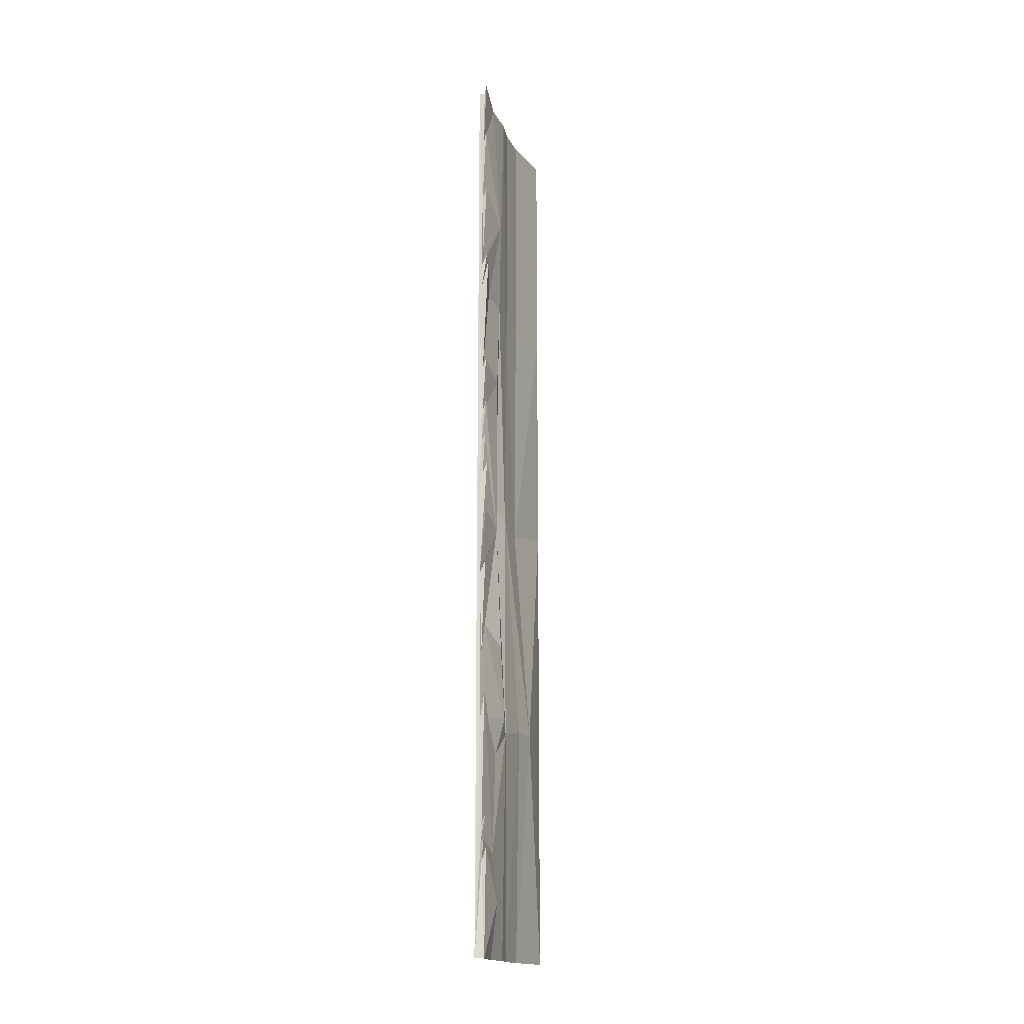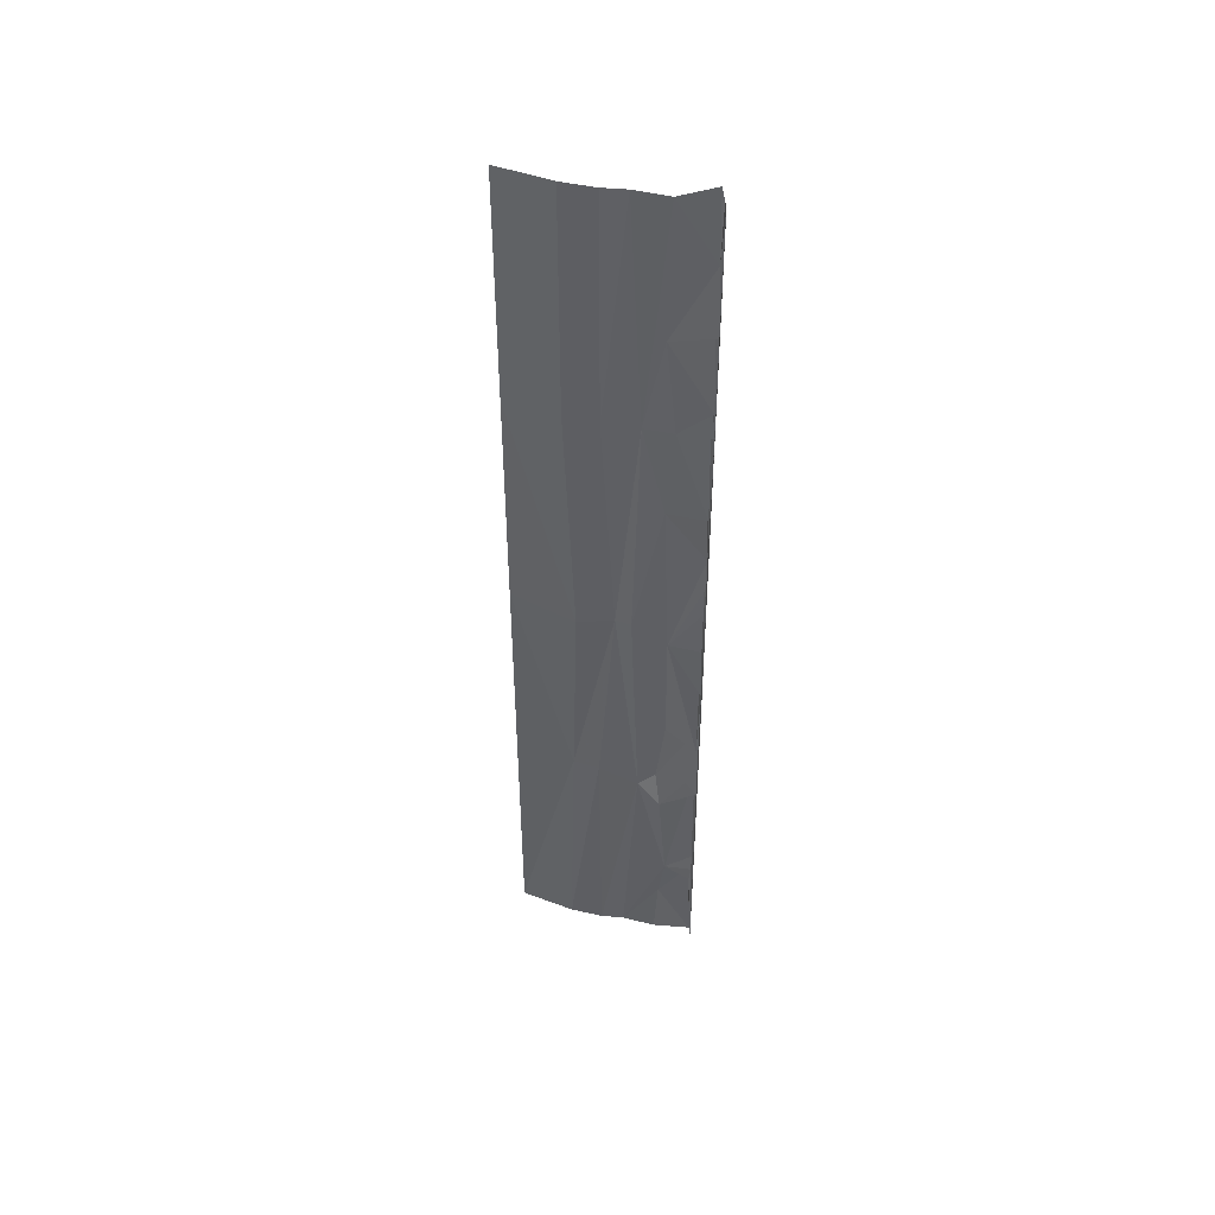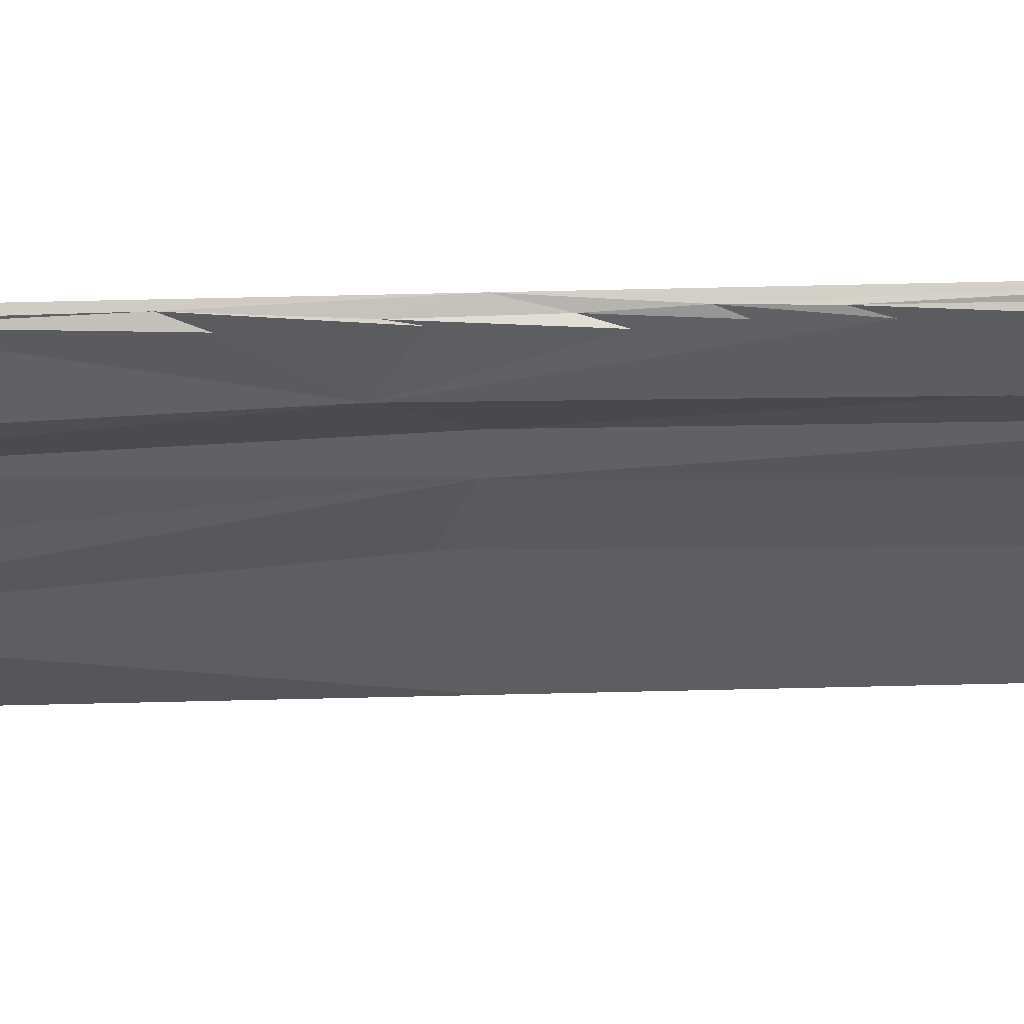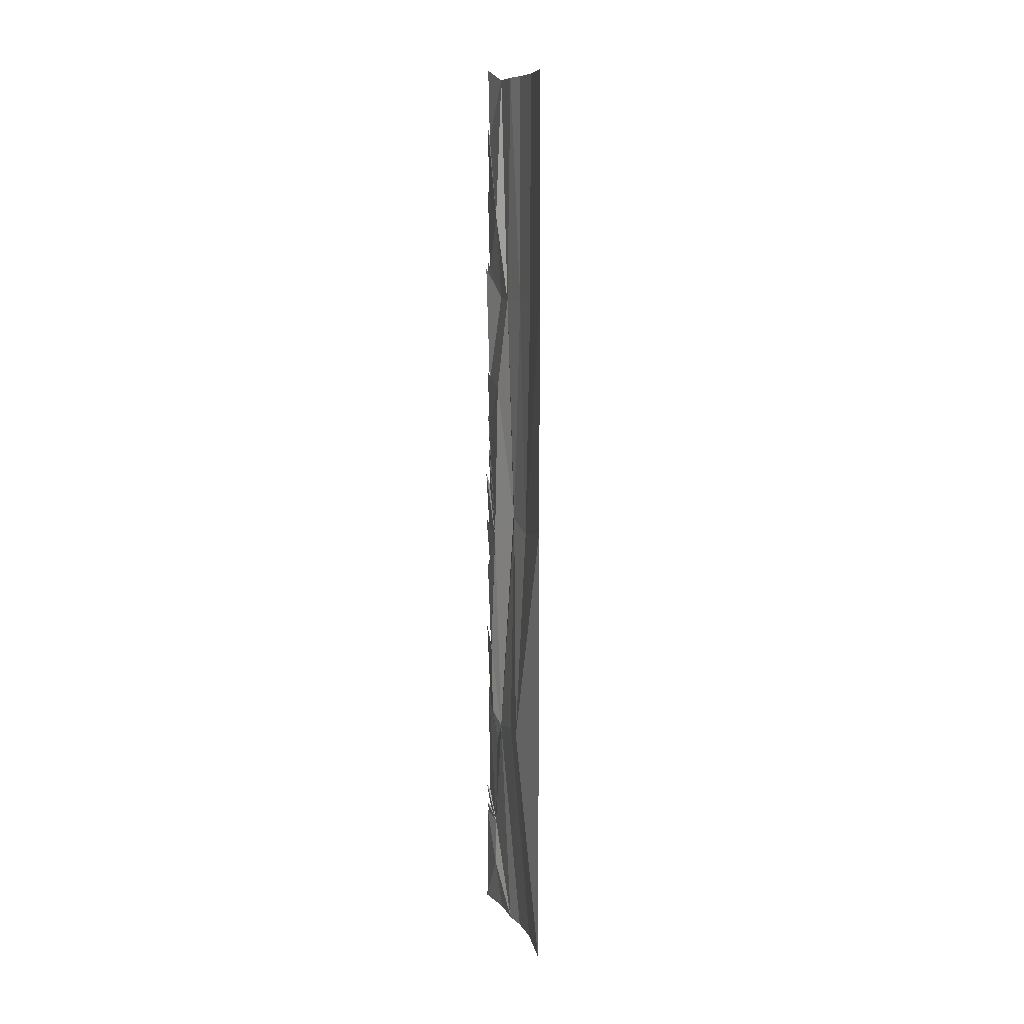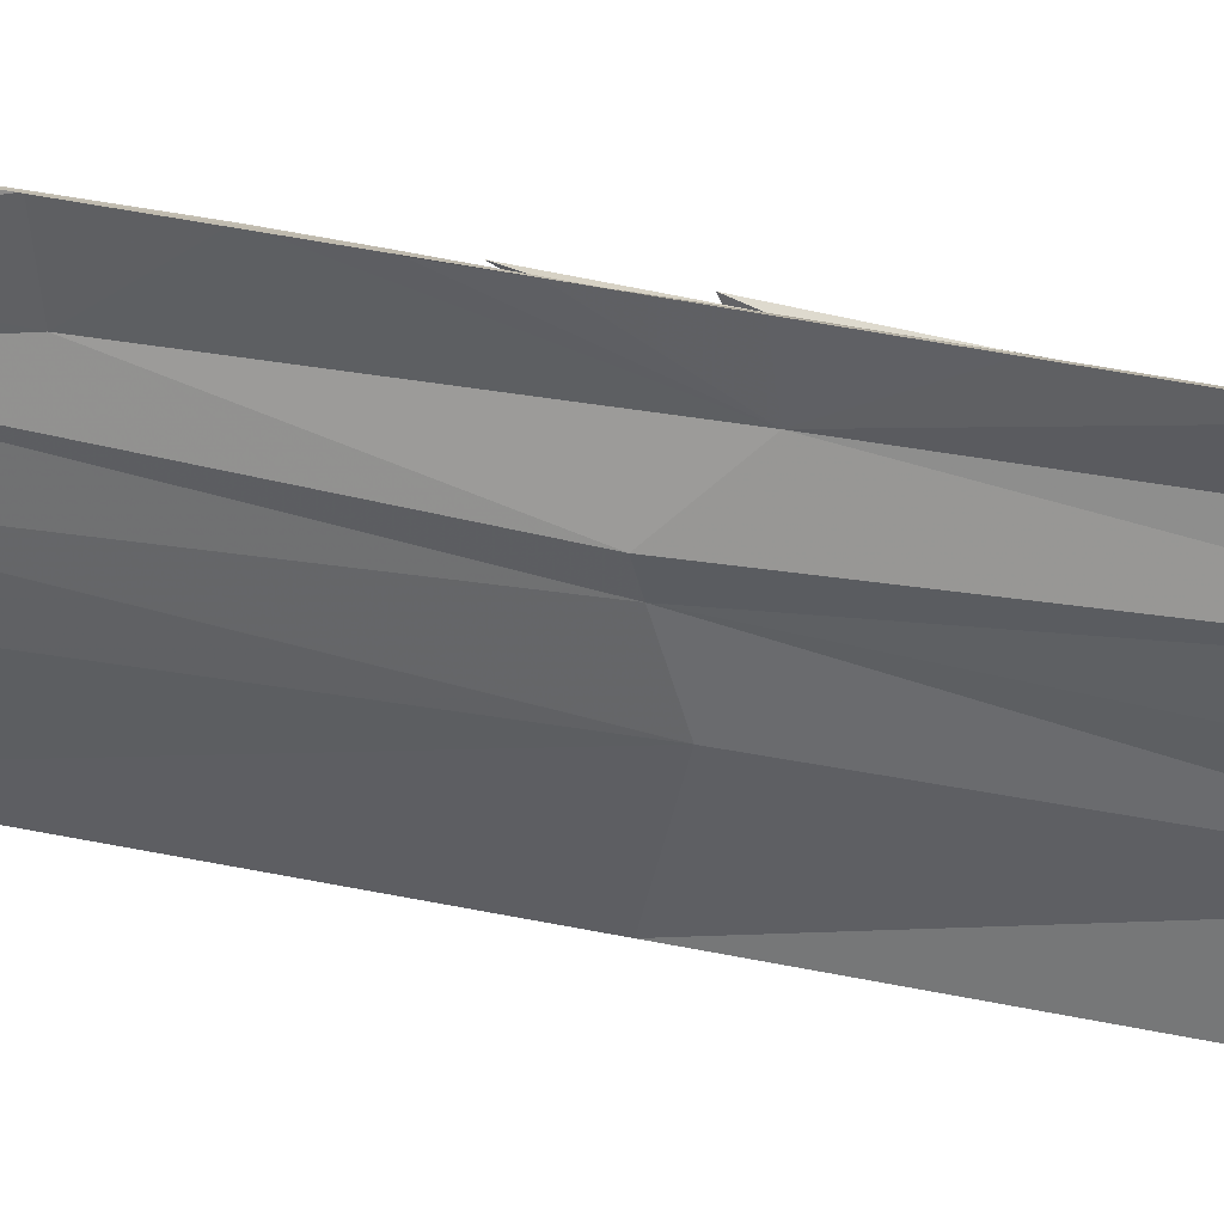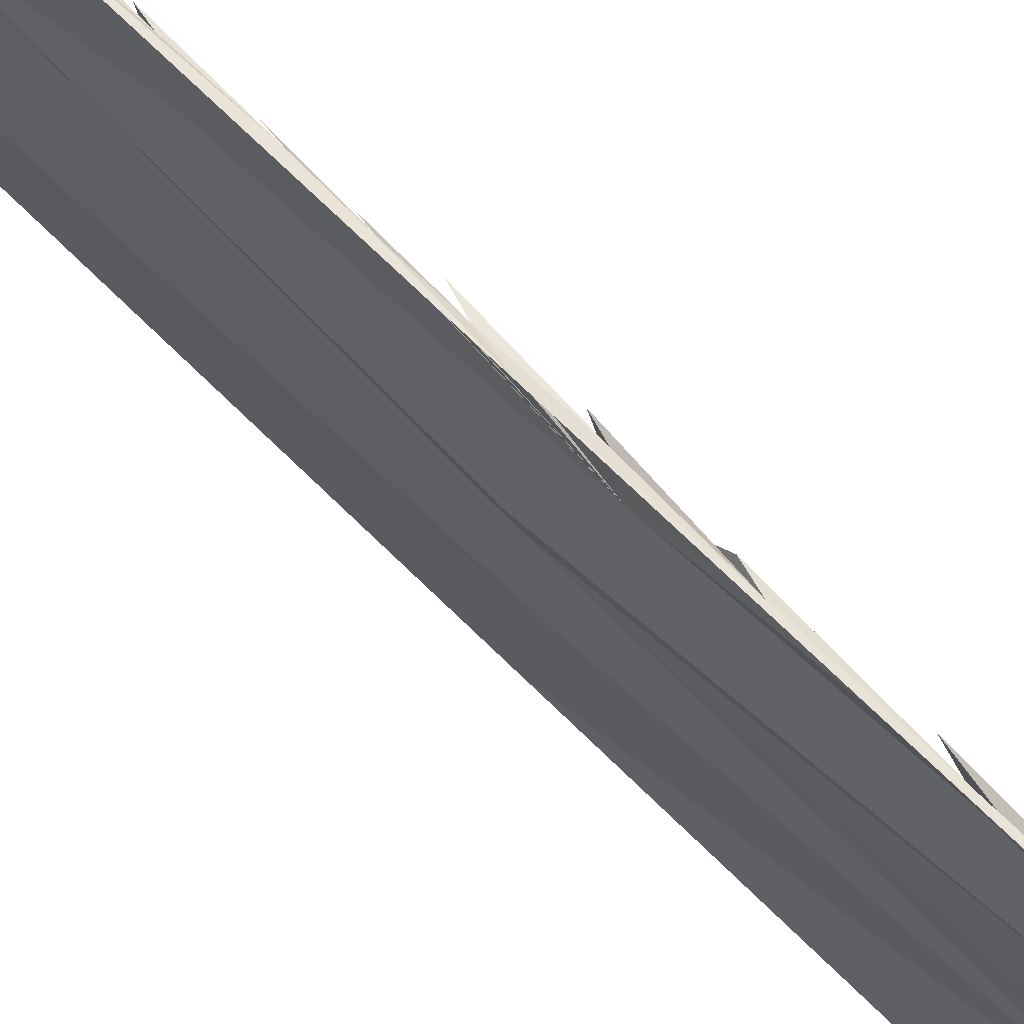
<metadata>
{"format":"obj","ext":"obj","renderer":"f3d","projection":"perspective","resolution":1024,"background":"white","views":[{"elev":-16.8,"azim":-159.5,"up":"+Z"},{"elev":46.0,"azim":107.1,"up":"+Z"},{"elev":55.2,"azim":-91.5,"up":"+Y"},{"elev":9.6,"azim":-15.4,"up":"+Z"},{"elev":40.0,"azim":104.9,"up":"+Y"},{"elev":65.6,"azim":135.6,"up":"+Y"}]}
</metadata>
<code>
g laneSide_R_8_mesh
v -1.442 -0.1552 20.97
v -1.414 -0.08038 22.47
v -1.519 -0.2333 22.89
v -1.25 0 20
v -1.47 -0.1538 18.82
v -1.639 -0.2039 21.57
v -1.25 0 30
v -1.452 -0.09525 23.92
v -1.552 -0.2365 24.5
v -1.436 -0.127 25.99
v -1.55 -0.2101 26.48
v -1.401 -0.03329 30.03
v -1.63 -0.2637 31.39
v -1.408 -0.05215 34.54
v -1.534 -0.2296 35.06
v -1.405 -0.09018 31.17
v -1.401 -0.03329 30.03
v -1.569 -0.2618 31.77
v -1.25 0 30
v -1.25 0 40
v -1.417 -0.1569 37.52
v -1.524 -0.1863 38.04
v -1.461 -0.1054 40.04
v -1.506 -0.2331 40.55
v -1.409 -0.08505 10
v -1.547 -0.2218 11.1
v -1.464 -0.1679 5.564
v -1.431 -0.1442 4.68
v -1.622 -0.1581 5.829
v -1.25 0 0
v -1.25 0 10
v -1.445 -0.2424 3.916
v -1.591 -0.09653 4.895
v -1.62 -0.1451 -0.006721
v -1.625 -0.2853 4.545
v -1.409 -0.08505 10
v -1.408 -0.177 12.85
v -1.594 -0.1299 14.01
v -1.365 -0.064 16.35
v -1.567 -0.2045 16.98
v -1.25 0 10
v -1.25 0 20
v -1.47 -0.1538 18.82
v -1.61 -0.1128 19.33
v -1.25 -3.213 -4.592e-16
v -1.285 -1.751 -0.006263
v -1.602 -1.681 2.336
v -1.487 -1.381 4.356
v -1.58 -2.717 9.608
v -1.495 -1.71 8.64
v -1.805 -1.996 10.2
v -1.771 -1.609 13.32
v -1.568 -1.579 18.67
v -1.01 -2.918 20
v -1.491 -1.81 25.85
v -1.25 -2.695 30
v -1.205 -1.417 30.09
v -1.593 -1.948 33.83
v -1.285 -1.751 39.99
v -1.25 -3.213 40
v -1.285 -1.751 -0.006263
v -1.62 -0.1451 -0.006721
v -1.602 -1.681 2.336
v -1.625 -0.2853 4.545
v -1.487 -1.381 4.356
v -1.445 -0.2424 3.916
v -1.591 -0.09653 4.895
v -1.431 -0.1442 4.68
v -1.622 -0.1581 5.829
v -1.464 -0.1679 5.564
v -1.547 -0.2218 11.1
v -1.495 -1.71 8.64
v -1.409 -0.08505 10
v -1.805 -1.996 10.2
v -1.594 -0.1299 14.01
v -1.771 -1.609 13.32
v -1.408 -0.177 12.85
v -1.568 -1.579 18.67
v -1.567 -0.2045 16.98
v -1.365 -0.064 16.35
v -1.61 -0.1128 19.33
v -1.47 -0.1538 18.82
v -1.477 -0.1559 18.93
v -1.639 -0.2039 21.57
v -1.442 -0.1552 20.97
v -1.465 -0.179 21.55
v -1.519 -0.2333 22.89
v -1.414 -0.08038 22.47
v -1.552 -0.2365 24.5
v -1.452 -0.09525 23.92
v -1.491 -1.81 25.85
v -1.55 -0.2101 26.48
v -1.436 -0.127 25.99
v -1.205 -1.417 30.09
v -1.63 -0.2637 31.39
v -1.401 -0.03329 30.03
v -1.569 -0.2618 31.77
v -1.405 -0.09018 31.17
v -1.593 -1.948 33.83
v -1.534 -0.2296 35.06
v -1.408 -0.05215 34.54
v -1.524 -0.1863 38.04
v -1.417 -0.1569 37.52
v -1.285 -1.751 39.99
v -1.506 -0.2331 40.55
v -1.25 -8.024 30
v -0.9906 -5.62 40
v -1.25 -8.024 40
v -0.9906 -5.62 30
v -1.081 -5.219 19.37
v -1.25 -8.024 20
v -1.656 -5.612 10
v -1.25 -8.024 10
v -1.25 -8.024 -4.592e-16
v -0.9906 -5.62 -4.275e-16
v -1.054 -4.189 30
v -1.25 -3.213 40
v -1.054 -4.189 40
v -1.25 -2.695 30
v -1.187 -3.641 19.89
v -1.01 -2.918 20
v -1.58 -2.717 9.608
v -1.572 -4.447 10.02
v -1.054 -4.189 -4.352e-16
v -1.25 -3.213 -4.592e-16
v -0.9906 -5.62 30
v -1.054 -4.189 40
v -0.9906 -5.62 40
v -1.054 -4.189 30
v -1.081 -5.219 19.37
v -1.187 -3.641 19.89
v -1.656 -5.612 10
v -1.572 -4.447 10.02
v -0.9906 -5.62 -4.275e-16
v -1.054 -4.189 -4.352e-16
g laneSide_R_8_mesh_0
f 3 2 1
f 1 2 4
f 5 1 4
f 6 1 5
f 2 7 4
f 8 7 2
f 8 2 9
f 8 10 7
f 11 10 8
f 10 12 7
f 13 12 10
f 16 15 14
f 17 16 14
f 18 16 17
f 19 17 14
f 19 14 20
f 14 21 20
f 22 21 14
f 21 23 20
f 21 24 23
f 27 26 25
f 28 27 25
f 29 27 28
f 30 28 25
f 30 25 31
f 32 28 30
f 32 33 28
f 34 32 30
f 34 35 32
f 38 37 36
f 37 39 36
f 39 37 40
f 39 41 36
f 39 42 41
f 39 43 42
f 44 43 39
f 47 46 45
f 48 47 45
f 49 48 45
f 48 49 50
f 50 49 51
f 52 51 49
f 53 52 49
f 54 53 49
f 55 53 54
f 56 55 54
f 55 56 57
f 58 57 56
f 59 58 56
f 60 59 56
f 63 62 61
f 64 62 63
f 65 64 63
f 65 66 64
f 66 65 67
f 67 65 68
f 68 65 69
f 69 65 70
f 70 65 71
f 65 72 71
f 73 71 72
f 73 72 74
f 75 73 74
f 75 74 76
f 77 75 76
f 78 77 76
f 78 79 77
f 78 80 79
f 81 80 78
f 82 81 78
f 83 82 78
f 84 83 78
f 85 84 78
f 86 85 78
f 87 86 78
f 88 87 78
f 89 88 78
f 90 89 78
f 78 91 90
f 91 92 90
f 93 92 91
f 93 91 94
f 95 93 94
f 96 95 94
f 97 96 94
f 98 97 94
f 98 94 99
f 100 98 99
f 101 100 99
f 102 101 99
f 103 102 99
f 103 99 104
f 105 103 104
f 108 107 106
f 107 109 106
f 106 109 110
f 106 110 111
f 112 111 110
f 112 113 111
f 113 112 114
f 112 115 114
f 118 117 116
f 117 119 116
f 116 119 120
f 119 121 120
f 120 121 122
f 123 120 122
f 123 122 124
f 122 125 124
f 128 127 126
f 127 129 126
f 126 129 130
f 129 131 130
f 130 131 132
f 131 133 132
f 132 133 134
f 133 135 134

</code>
